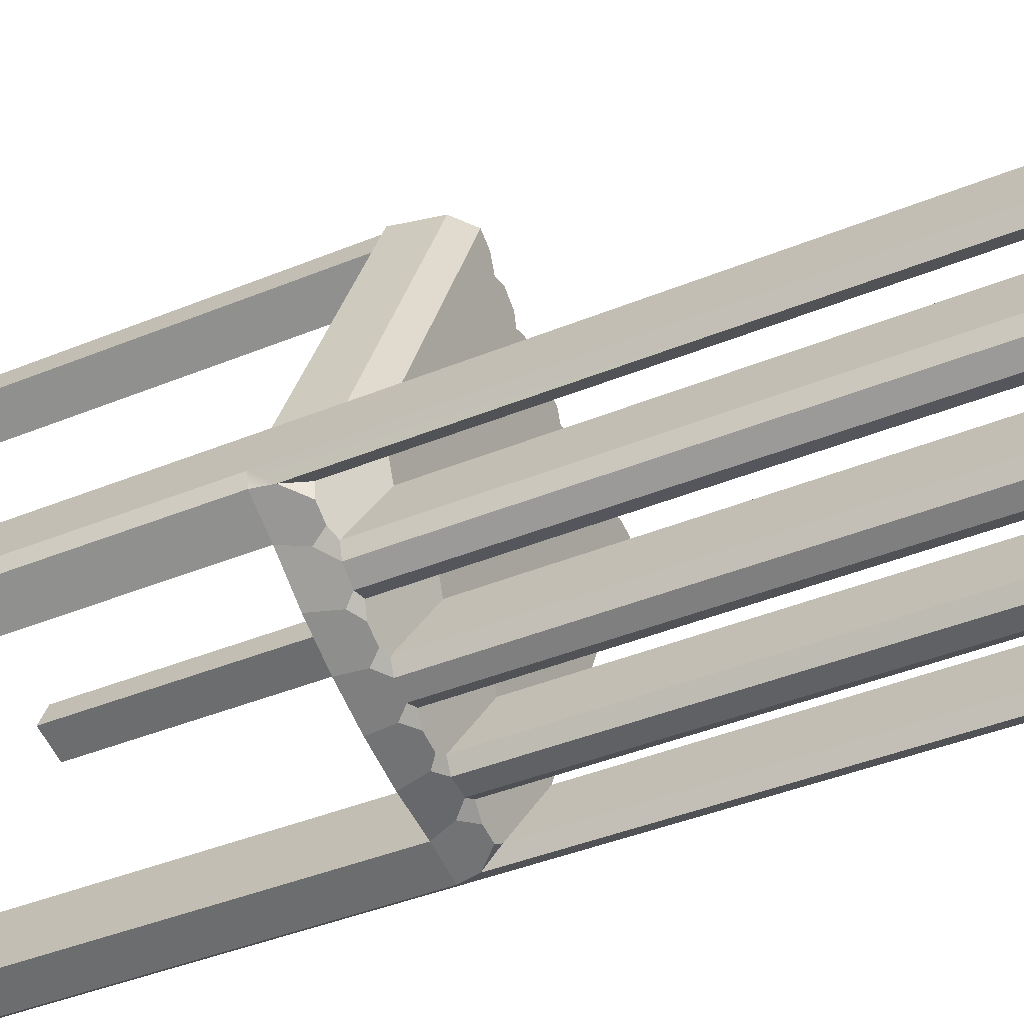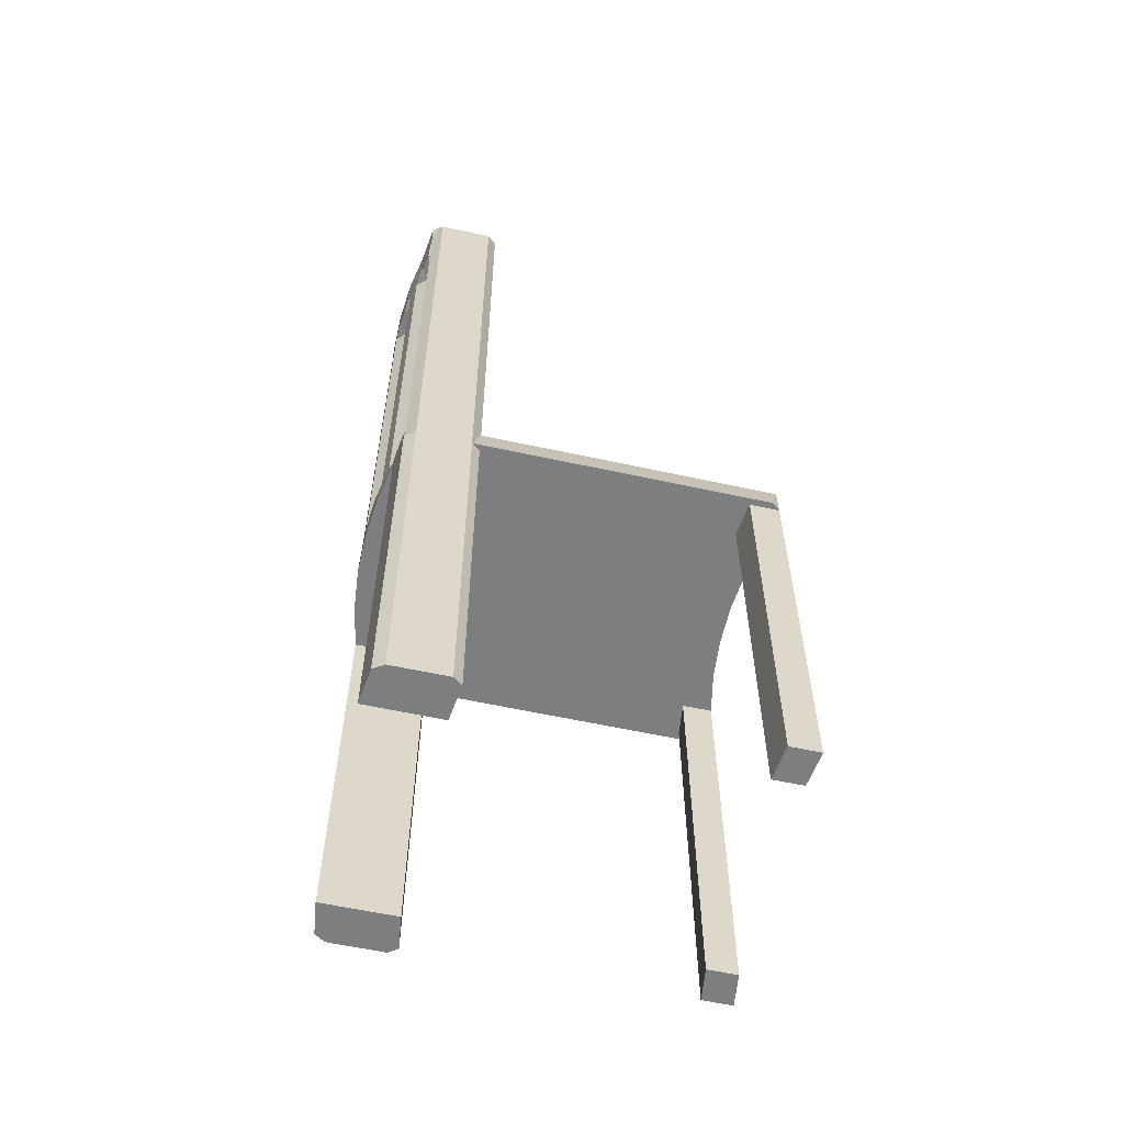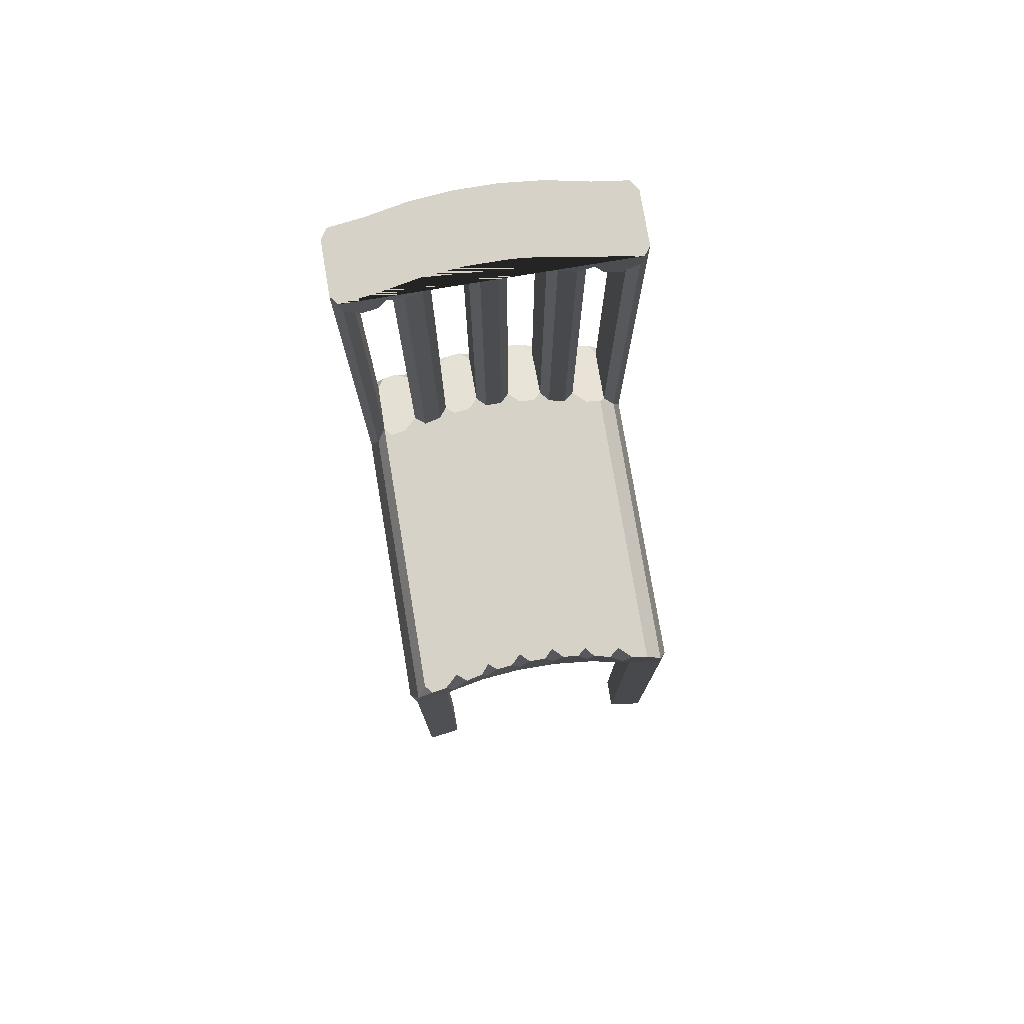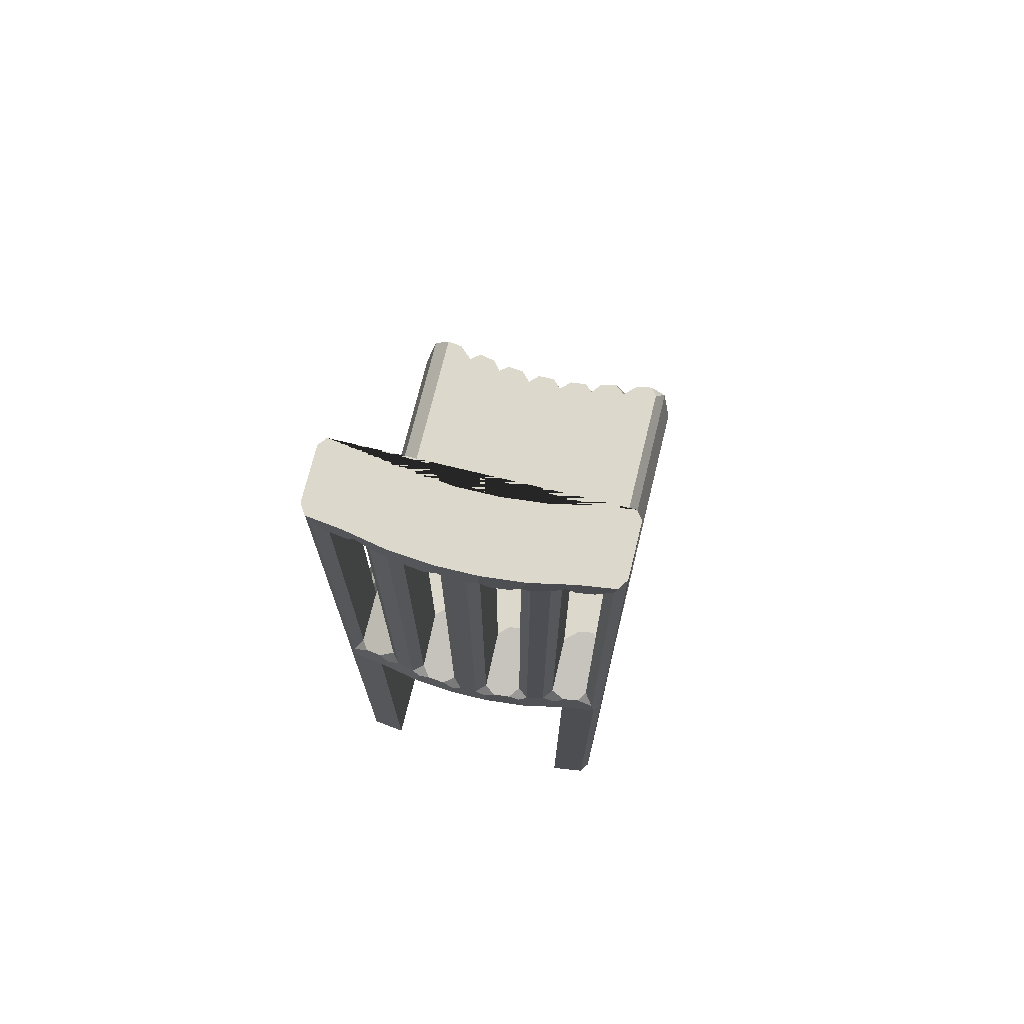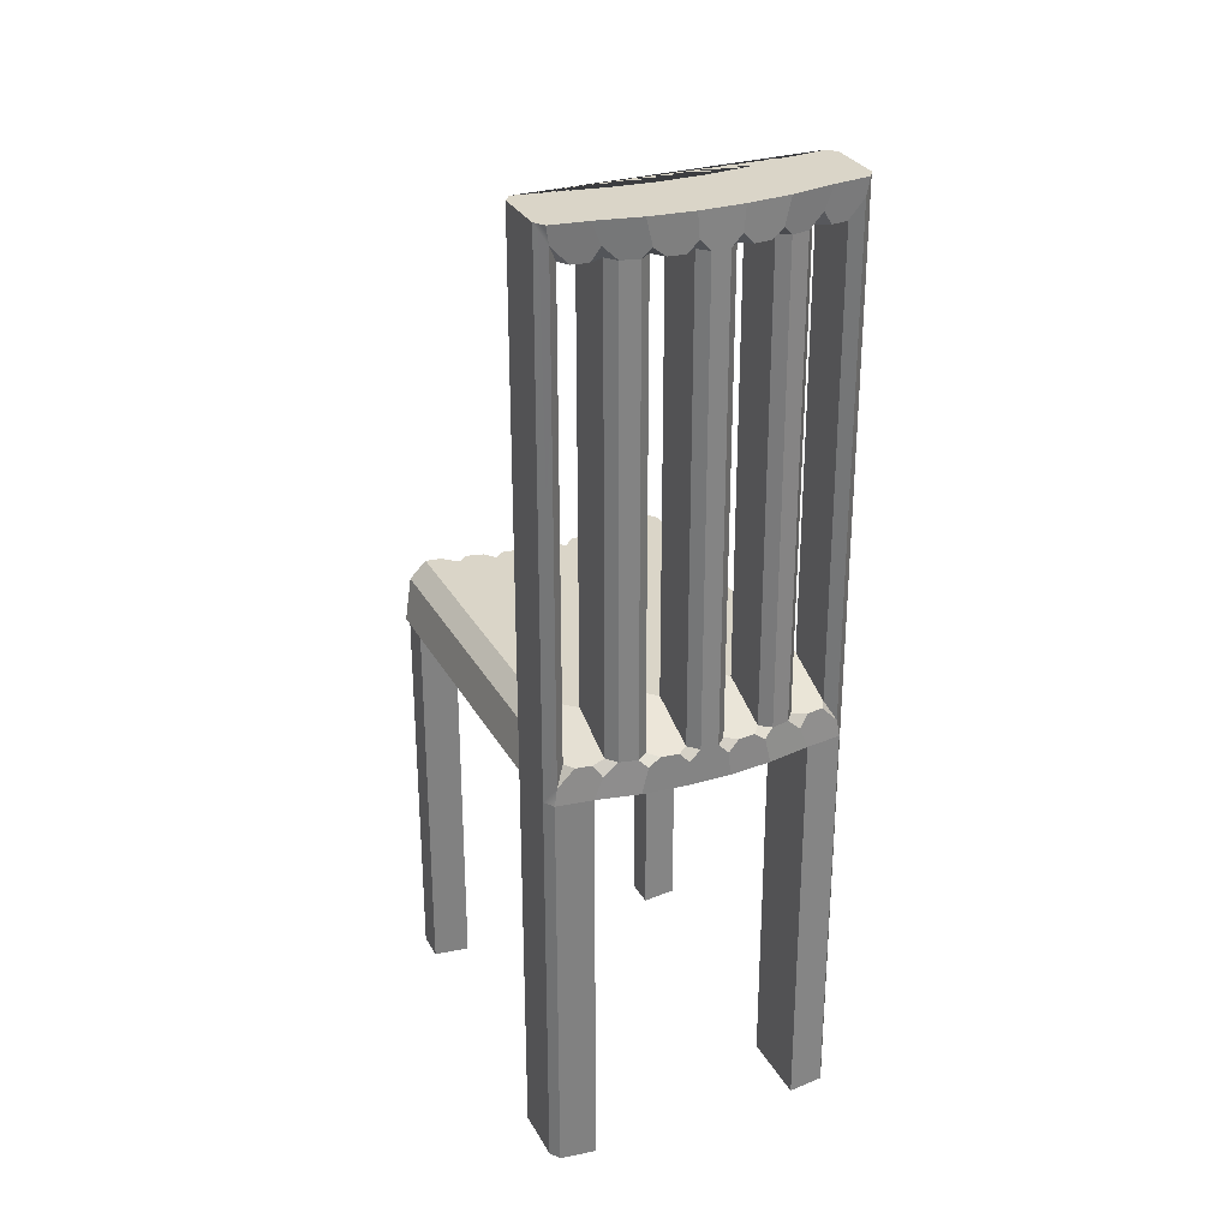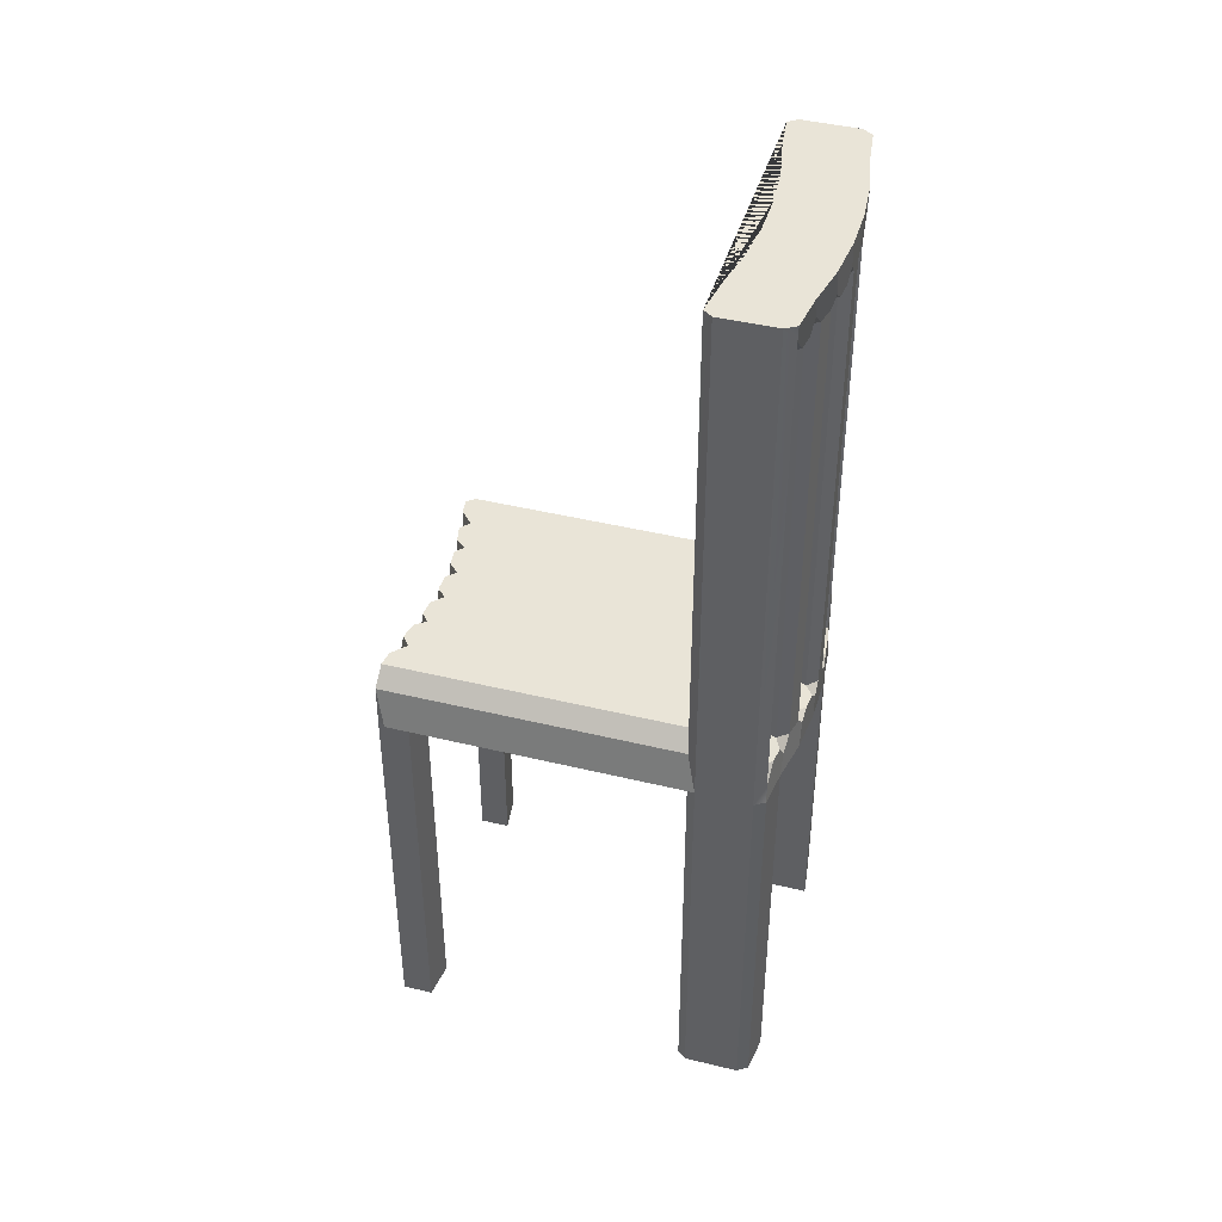
<metadata>
{"format":"obj","ext":"obj","renderer":"f3d","projection":"perspective","resolution":1024,"background":"white","views":[{"elev":-39.6,"azim":117.3,"up":"+Z"},{"elev":-59.3,"azim":-127.4,"up":"+Y"},{"elev":77.5,"azim":-34.2,"up":"+Y"},{"elev":72.7,"azim":169.0,"up":"+Y"},{"elev":29.4,"azim":131.2,"up":"+Y"},{"elev":43.0,"azim":81.4,"up":"+Y"}]}
</metadata>
<code>
v 0.2565 2.981 -2.116
v 0.5368 2.981 -2.049
v 0.8045 2.981 -1.955
v 1.061 2.981 -1.837
v 1.306 2.981 -1.694
v 1.539 2.981 -1.525
v 0.04818 2.981 -1.663
v 0.3284 2.981 -1.597
v 0.5961 2.981 -1.503
v 0.8527 2.981 -1.385
v 1.098 2.981 -1.242
v 1.331 2.981 -1.072
v 1.539 6.528 -1.525
v 1.306 6.528 -1.694
v 1.061 6.528 -1.837
v 0.8045 6.528 -1.955
v 0.5368 6.528 -2.049
v 0.2565 6.528 -2.116
v 1.331 6.528 -1.072
v 1.098 6.528 -1.242
v 0.8527 6.528 -1.385
v 0.5961 6.528 -1.503
v 0.3284 6.528 -1.597
v 0.04818 6.528 -1.663
v 1.513 3.239 -0.9477
v 1.533 2.981 -0.945
v 1.599 2.981 -0.9793
v 1.513 6.413 -0.9477
v 1.599 6.528 -0.9793
v 1.533 6.528 -0.945
v 1.722 3.097 -1.4
v 1.753 2.981 -1.314
v 1.742 2.981 -1.397
v 1.722 6.413 -1.4
v 1.742 6.528 -1.397
v 1.753 6.528 -1.314
v -0.1652 6.413 -1.721
v -0.1803 6.528 -1.734
v -0.1968 6.528 -1.807
v -0.1652 3.239 -1.721
v -0.1968 2.981 -1.807
v -0.1803 2.981 -1.734
v 0.04311 6.413 -2.173
v -0.04245 6.528 -2.142
v 0.02808 6.528 -2.187
v 0.04311 3.097 -2.173
v 0.02808 2.981 -2.187
v -0.04245 2.981 -2.142
v 1.431 3.212 -1.51
v 1.534 3.212 -1.511
v 1.487 3.125 -1.549
v 1.409 3.212 -1.599
v 1.431 6.297 -1.51
v 1.409 6.297 -1.599
v 1.487 6.385 -1.549
v 1.534 6.297 -1.511
v 1.636 3.212 -1.368
v 1.625 3.212 -1.452
v 1.636 6.297 -1.368
v 1.625 6.297 -1.452
v 0.3158 3.212 -2.024
v 0.3972 3.212 -2.065
v 0.3085 3.125 -2.092
v 0.2495 3.212 -2.103
v 0.3158 6.297 -2.024
v 0.2495 6.297 -2.103
v 0.3085 6.385 -2.092
v 0.3972 6.297 -2.065
v 0.0747 3.212 -2.088
v 0.1455 3.212 -2.134
v 0.0747 6.297 -2.088
v 0.1455 6.297 -2.134
v 0.5563 3.212 -1.959
v 0.6437 3.212 -2.007
v 0.5744 3.154 -2.032
v 0.5153 3.212 -2.041
v 0.5563 6.297 -1.959
v 0.5153 6.297 -2.041
v 0.5744 6.355 -2.032
v 0.6437 6.297 -2.007
v 0.7942 3.212 -1.889
v 0.8798 3.212 -1.92
v 0.816 3.14 -1.95
v 0.7527 3.212 -1.97
v 0.7942 6.297 -1.889
v 0.7527 6.297 -1.97
v 0.816 6.369 -1.95
v 0.8798 6.297 -1.92
v 1.017 3.212 -1.786
v 1.106 3.212 -1.807
v 1.049 3.14 -1.842
v 0.9857 3.212 -1.871
v 1.017 6.297 -1.786
v 0.9857 6.297 -1.871
v 1.049 6.369 -1.842
v 1.106 6.297 -1.807
v 1.226 3.212 -1.651
v 1.314 3.212 -1.673
v 1.269 3.154 -1.712
v 1.205 3.212 -1.748
v 1.226 6.297 -1.651
v 1.205 6.297 -1.748
v 1.269 6.355 -1.712
v 1.314 6.297 -1.673
v 0.1625 3.355 -1.691
v 0.04118 3.355 -1.651
v 0.2036 3.355 -1.61
v 0.1625 6.297 -1.691
v 0.2036 6.297 -1.61
v 0.1001 6.385 -1.639
v 0.04118 6.297 -1.651
v -0.07967 3.355 -1.753
v -0.06287 3.355 -1.681
v -0.07967 6.297 -1.753
v -0.06287 6.297 -1.681
v 1.278 3.355 -1.178
v 1.189 3.355 -1.156
v 1.326 3.355 -1.059
v 1.278 6.297 -1.178
v 1.326 6.297 -1.059
v 1.279 6.385 -1.096
v 1.189 6.297 -1.156
v 1.482 3.212 -1.033
v 1.417 3.355 -0.9997
v 1.482 6.297 -1.033
v 1.417 6.297 -0.9997
v 1.072 3.355 -1.318
v 0.9965 3.355 -1.296
v 1.094 3.355 -1.23
v 1.072 6.297 -1.318
v 1.094 6.297 -1.23
v 1.06 6.355 -1.259
v 0.9965 6.297 -1.296
v 0.8629 3.355 -1.451
v 0.7774 3.355 -1.419
v 0.8979 3.355 -1.355
v 0.8629 6.297 -1.451
v 0.8979 6.297 -1.355
v 0.8411 6.369 -1.39
v 0.7774 6.297 -1.419
v 0.6399 3.355 -1.554
v 0.5443 3.355 -1.518
v 0.6714 3.355 -1.468
v 0.6399 6.297 -1.554
v 0.6714 6.297 -1.468
v 0.6077 6.369 -1.497
v 0.5443 6.297 -1.518
v 0.403 3.355 -1.626
v 0.3216 3.355 -1.585
v 0.4354 3.355 -1.555
v 0.403 6.297 -1.626
v 0.4354 6.297 -1.555
v 0.366 6.355 -1.579
v 0.3216 6.297 -1.585
v 0.4882 2.981 0.7566
v 0.6906 2.981 0.884
v 0.6707 3.239 0.8813
v 0.574 3.355 0.8293
v 0.4834 3.355 0.7699
v 0.4362 3.125 0.7327
v 0.2553 2.981 0.5869
v 0.3466 3.355 0.6732
v 0.2512 3.355 0.5995
v 0.2178 3.154 0.5696
v 0.009986 2.981 0.4445
v 0.1538 3.355 0.533
v 0.05526 3.355 0.474
v -0.001538 3.14 0.4392
v -0.2465 2.981 0.3263
v -0.06532 3.355 0.4098
v -0.1712 3.355 0.361
v -0.235 3.14 0.3316
v -0.5143 2.981 0.2324
v -0.2984 3.355 0.311
v -0.4073 3.355 0.2745
v -0.4767 3.154 0.2497
v -0.7945 2.981 0.1656
v -0.5211 3.355 0.2436
v -0.6391 3.355 0.2191
v -0.7425 3.125 0.1896
v -1.023 2.981 0.09455
v -1.008 3.239 0.108
v -0.8015 3.355 0.1779
v -0.9055 3.355 0.1477
v 0.7562 2.981 0.8498
v -1.039 2.981 0.02243
v -0.6802 3.355 0.1377
v -0.9224 3.355 0.07641
v 0.4351 3.355 0.6515
v 0.2295 3.355 0.5109
v 0.02023 3.355 0.3782
v -0.2028 3.355 0.2754
v -0.4397 3.355 0.2026
v -0.9387 2.981 -0.08836
v -0.7102 2.981 -0.01725
v 0.5724 2.981 0.5737
v 0.7749 2.981 0.7011
v 1.331 0.2695 -1.072
v 1.539 0.2695 -1.525
v 1.742 0.2695 -1.397
v 1.753 0.2695 -1.314
v 1.599 0.2695 -0.9793
v 1.533 0.2695 -0.945
v 0.5724 0.2695 0.5737
v 0.7749 0.2695 0.7011
v 0.6906 0.2695 0.884
v 0.4882 0.2695 0.7566
v -0.9387 0.2695 -0.08836
v -0.7102 0.2695 -0.01725
v -0.7945 0.2695 0.1656
v -1.023 0.2695 0.09455
v -0.1968 0.2695 -1.807
v -0.1803 0.2695 -1.734
v -0.04245 0.2695 -2.142
v 0.02808 0.2695 -2.187
v 0.2565 0.2695 -2.116
v 0.04818 0.2695 -1.663
f 29 27 32 36
f 41 39 44 48
f 131 129 117 122
f 145 143 135 140
f 109 107 149 154
f 78 76 62 68
f 94 92 82 88
f 54 52 98 104
f 13 35 34 60 56 55
f 1 47 46 70 64 63
f 2 1 63 62 76 75
f 18 17 79 78 68 67
f 3 2 75 74 84 83
f 17 16 87 86 80 79
f 4 3 83 82 92 91
f 16 15 95 94 88 87
f 5 4 91 90 100 99
f 15 14 103 102 96 95
f 6 5 99 98 52 51
f 14 13 55 54 104 103
f 24 38 37 115 111 110
f 155 156 157 158 159 160
f 161 155 160 162 163 164
f 19 20 132 131 122 121
f 165 161 164 166 167 168
f 20 21 139 138 133 132
f 169 165 168 170 171 172
f 21 22 146 145 140 139
f 173 169 172 174 175 176
f 22 23 153 152 147 146
f 177 173 176 178 179 180
f 23 24 110 109 154 153
f 65 61 105 108
f 69 71 114 112
f 85 81 141 144
f 73 77 151 148
f 101 97 127 130
f 89 93 137 134
f 49 53 119 116
f 59 57 123 125
f 28 30 19 121 120 126
f 30 29 36 35 13 14 15 16 17 18 45 44 39 38 24 23 22 21 20 19
f 31 33 6 51 50 58
f 182 181 177 180 183 184
f 198 199 200 201 202 203
f 43 45 18 67 66 72
f 53 56 60 59 125 126 120 119
f 57 58 50 49 116 118 124 123
f 61 64 70 69 112 113 106 105
f 71 72 66 65 108 111 115 114
f 77 80 86 85 144 147 152 151
f 81 84 74 73 148 150 142 141
f 93 96 102 101 130 133 138 137
f 97 100 90 89 134 136 128 127
f 25 27 29 28
f 32 31 34 36
f 37 39 41 40
f 44 43 46 48
f 49 52 54 53
f 31 57 59 34
f 62 61 65 68
f 69 46 43 71
f 73 76 78 77
f 82 81 85 88
f 89 92 94 93
f 98 97 101 104
f 105 107 109 108
f 40 112 114 37
f 117 116 119 122
f 123 25 28 125
f 127 129 131 130
f 135 134 137 140
f 141 143 145 144
f 149 148 151 154
f 157 156 185
f 28 29 30
f 31 32 33
f 34 35 36
f 37 38 39
f 182 186 181
f 43 44 45
f 46 47 48
f 49 50 51 52
f 53 54 55 56
f 57 31 58
f 59 60 34
f 61 62 63 64
f 65 66 67 68
f 69 70 46
f 71 43 72
f 73 74 75 76
f 77 78 79 80
f 81 82 83 84
f 85 86 87 88
f 89 90 91 92
f 93 94 95 96
f 97 98 99 100
f 101 102 103 104
f 187 183 180 179
f 108 109 110 111
f 188 182 184
f 114 115 37
f 189 162 160 159
f 119 120 121 122
f 123 124 25
f 125 28 126
f 190 166 164 163
f 130 131 132 133
f 191 170 168 167
f 137 138 139 140
f 192 174 172 171
f 144 145 146 147
f 193 178 176 175
f 151 152 153 154
f 204 205 206 207
f 25 124 158 157
f 124 118 159 158
f 11 12 196 155 161
f 117 129 163 162
f 10 11 161 165
f 128 136 167 166
f 9 10 165 169
f 135 143 171 170
f 8 9 169 173
f 142 150 175 174
f 7 8 173 177 195
f 149 107 179 178
f 208 209 210 211
f 106 113 184 183
f 26 27 185 156 197
f 27 25 157 185
f 40 41 186 182
f 41 42 194 181 186
f 105 106 183 187
f 107 105 187 179
f 112 40 182 188
f 113 112 188 184
f 116 117 162 189
f 118 116 189 159
f 127 128 166 190
f 129 127 190 163
f 134 135 170 191
f 136 134 191 167
f 141 142 174 192
f 143 141 192 171
f 148 149 178 193
f 150 148 193 175
f 42 7 195 194
f 12 26 197 196
f 213 212 214 215 216 217
f 7 1 2 3 4 5 6 12 11 10 9 8
f 12 6 199 198
f 6 33 200 199
f 33 32 201 200
f 32 27 202 201
f 27 26 203 202
f 26 12 198 203
f 196 197 205 204
f 197 156 206 205
f 156 155 207 206
f 155 196 204 207
f 194 195 209 208
f 195 177 210 209
f 177 181 211 210
f 181 194 208 211
f 42 41 212 213
f 41 48 214 212
f 48 47 215 214
f 47 1 216 215
f 1 7 217 216
f 7 42 213 217

</code>
